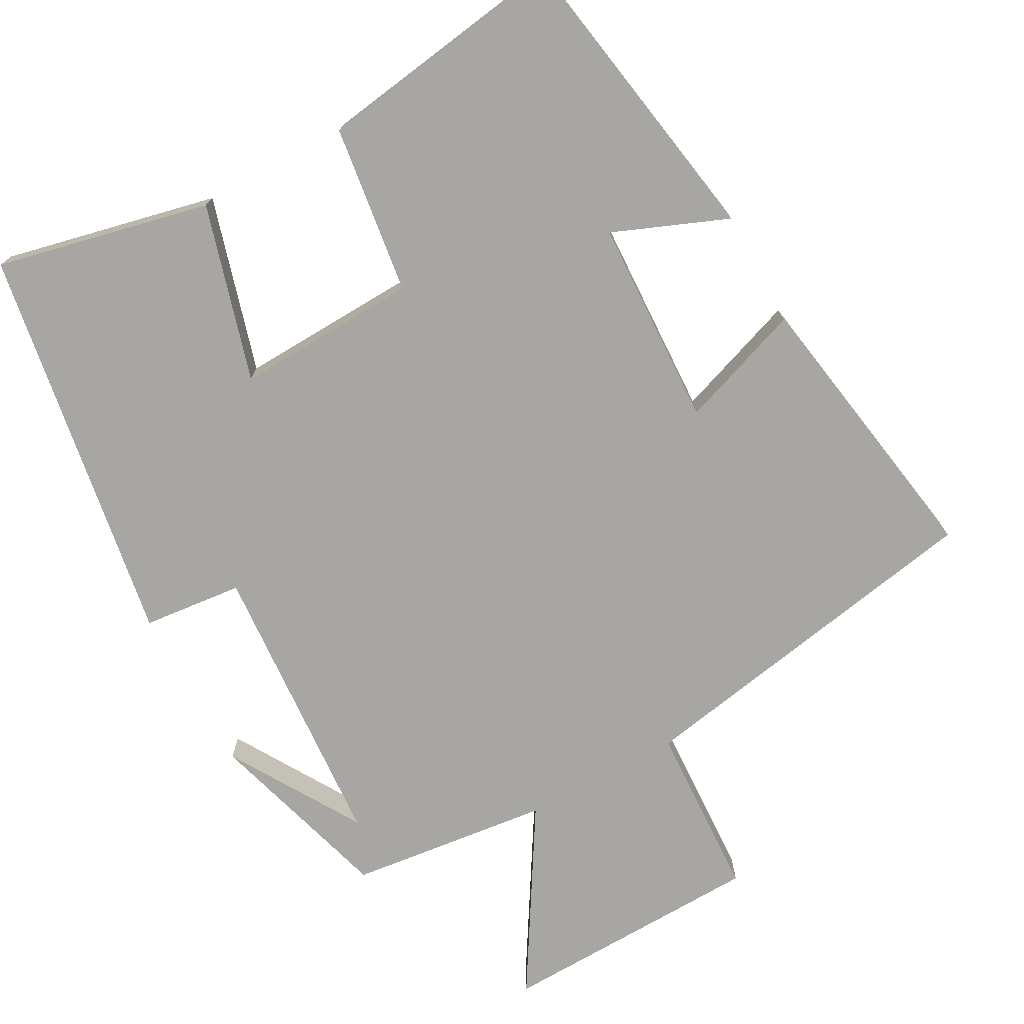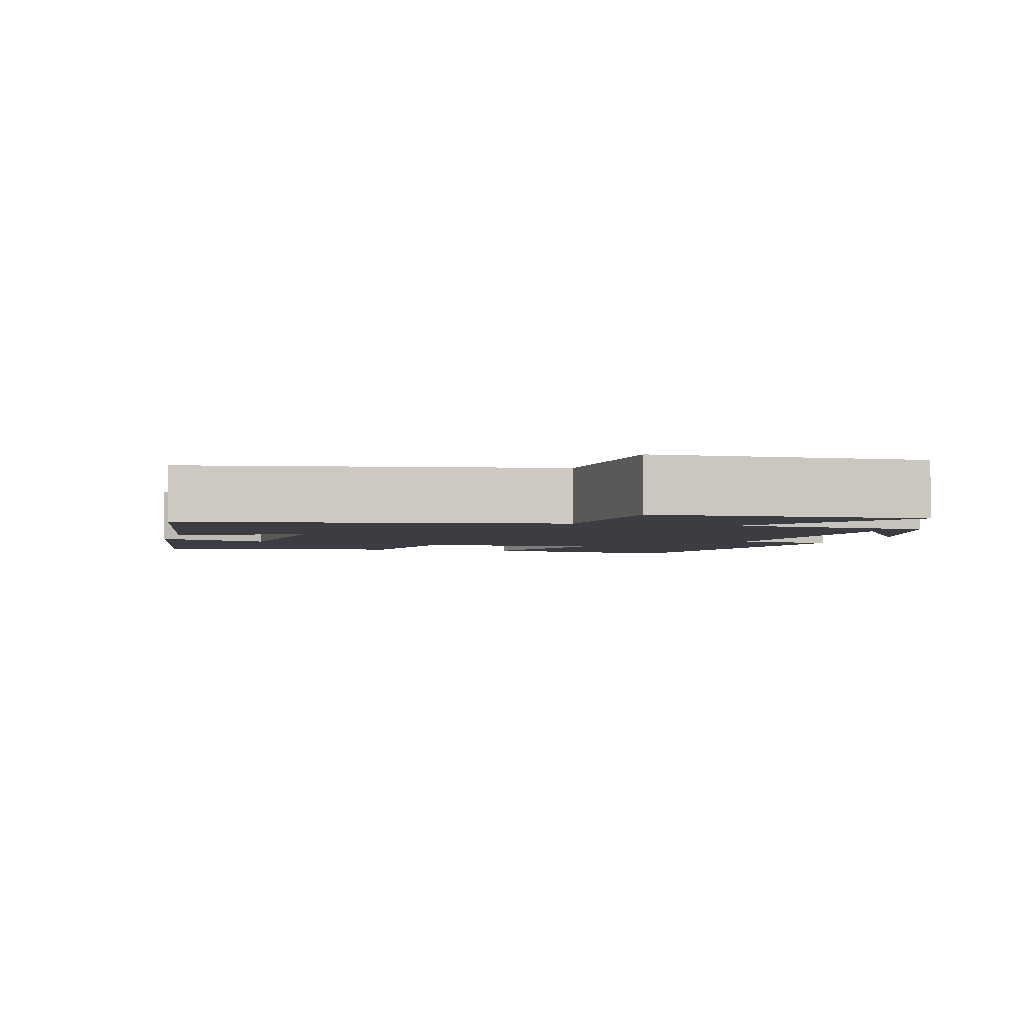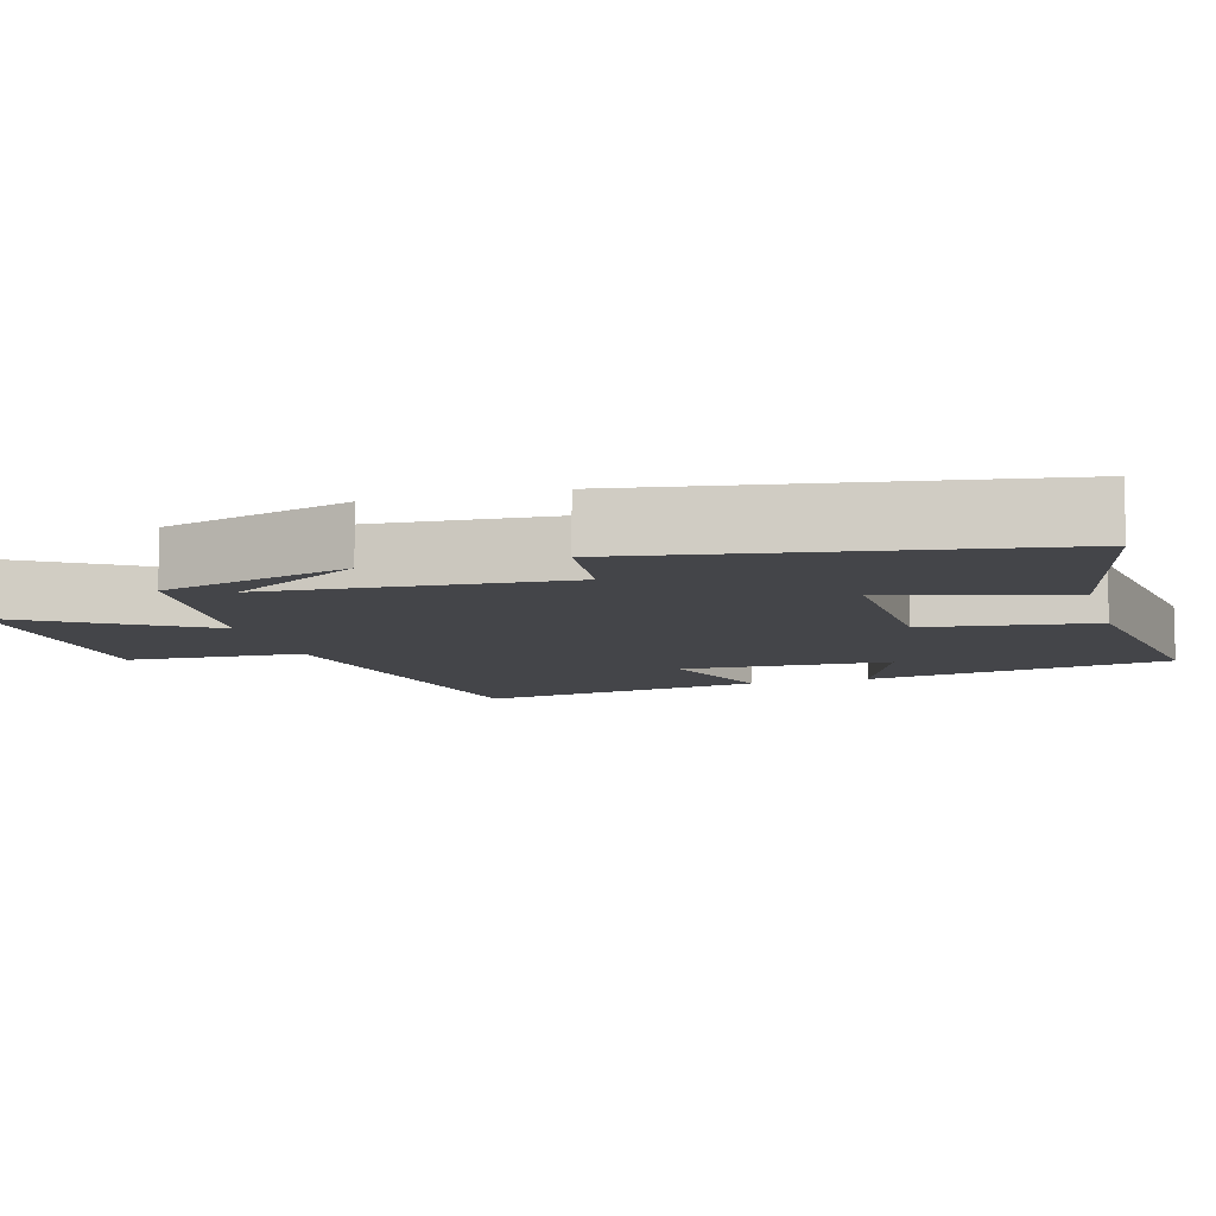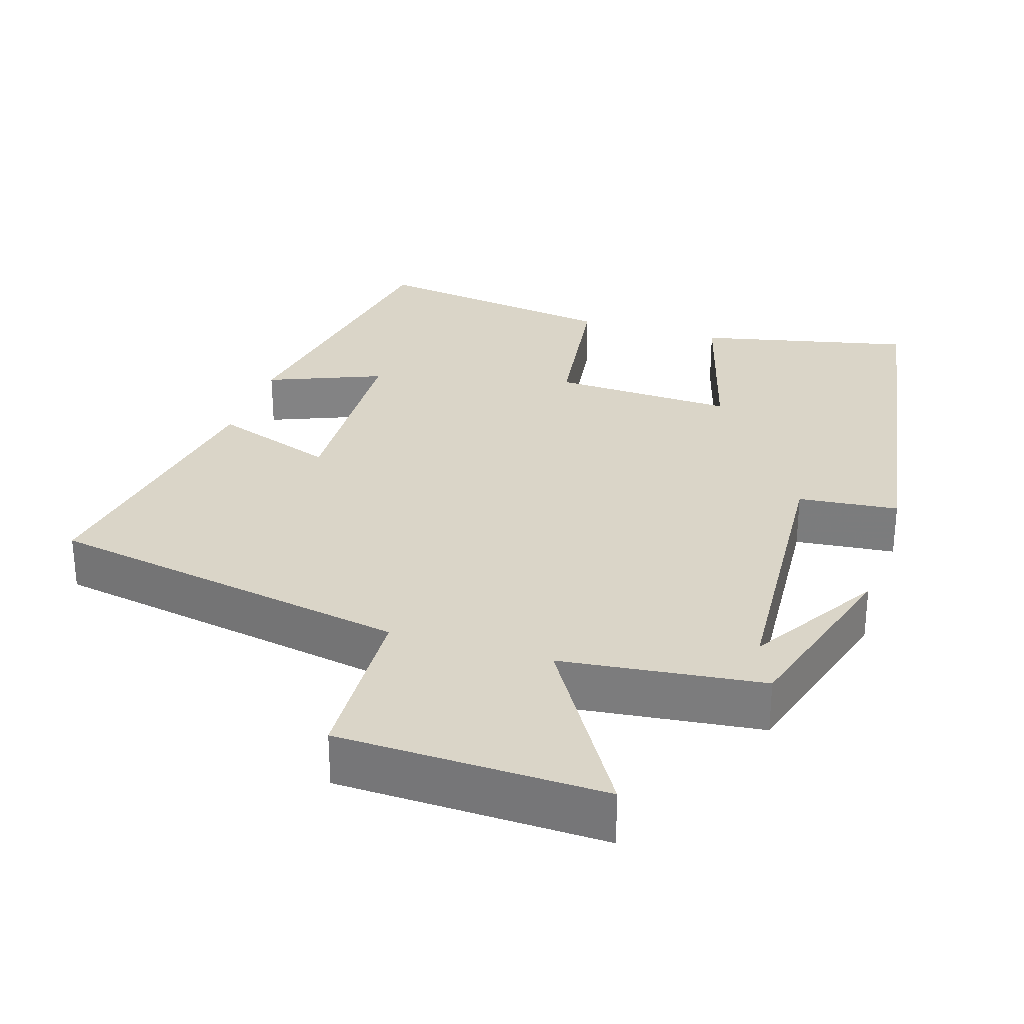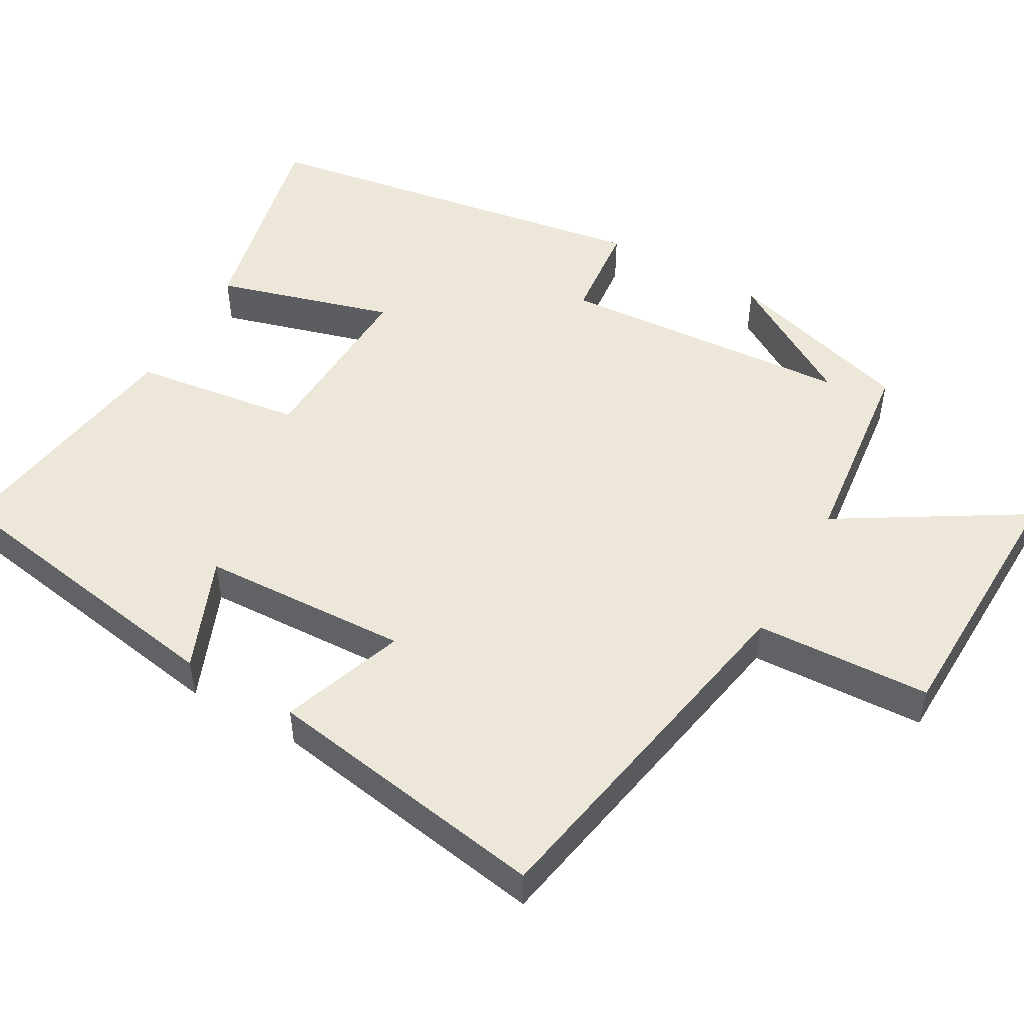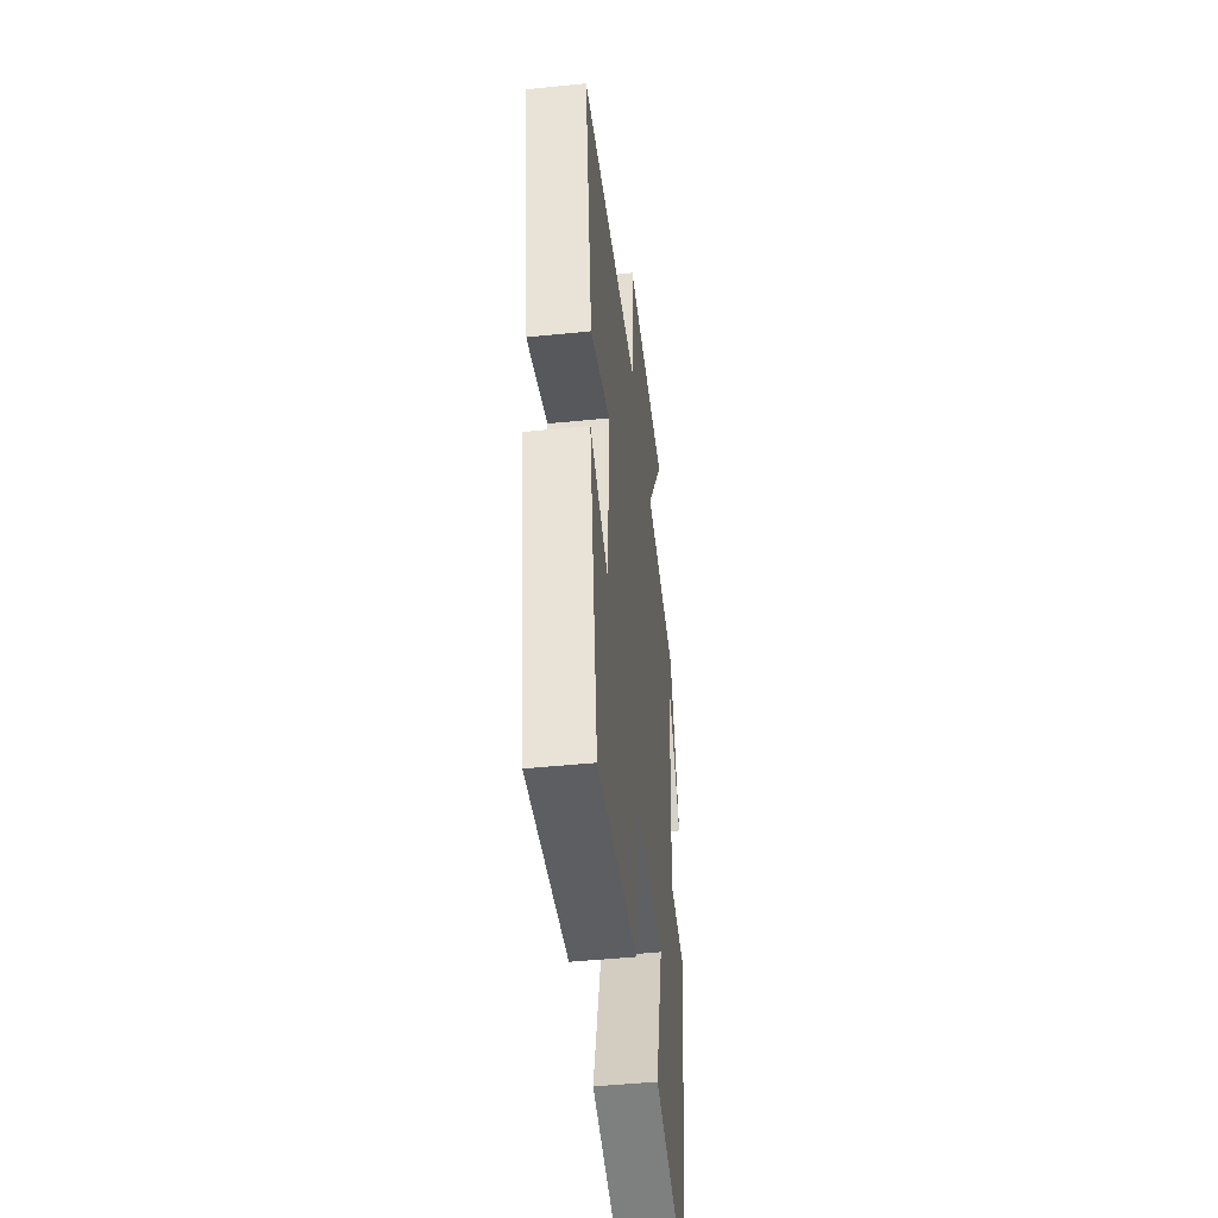
<metadata>
{"format":"obj","ext":"obj","renderer":"f3d","projection":"perspective","resolution":1024,"background":"white","views":[{"elev":-74.3,"azim":-151.3,"up":"+Y"},{"elev":-2.9,"azim":-15.8,"up":"+Y"},{"elev":-9.1,"azim":105.9,"up":"+Y"},{"elev":29.2,"azim":17.6,"up":"+Y"},{"elev":50.2,"azim":-60.4,"up":"+Y"},{"elev":-47.2,"azim":-83.4,"up":"+Z"}]}
</metadata>
<code>
v 0.411 0.07 -0.565
v 0.121 0.07 -0.5
v 0.19 0.07 -0.261
v -0.058 0.07 -0.271
v -0.089 0.07 -0.5
v -0.431 0.07 -0.551
v -0.5 0.07 -0.139
v -0.345 0.07 -0.202
v -0.333 0.07 0.08
v -0.5 0.07 0.021
v -0.564 0.07 0.41
v -0.068 0.07 0.5
v -0.057 0.07 0.738
v 0.303 0.07 0.748
v 0.152 0.07 0.5
v 0.425 0.07 0.468
v 0.5 0.07 0.212
v 0.392 0.07 0.39
v 0.364 0.07 -0.008
v 0.5 0.07 -0.022
v 0.411 0 -0.565
v 0.121 0 -0.5
v 0.19 0 -0.261
v -0.058 0 -0.271
v -0.089 0 -0.5
v -0.431 0 -0.551
v -0.5 0 -0.139
v -0.345 0 -0.202
v -0.333 0 0.08
v -0.5 0 0.021
v -0.564 0 0.41
v -0.068 0 0.5
v -0.057 0 0.738
v 0.303 0 0.748
v 0.152 0 0.5
v 0.425 0 0.468
v 0.5 0 0.212
v 0.392 0 0.39
v 0.364 0 -0.008
v 0.5 0 -0.022
f 19 20 1 2
f 18 19 2 3
f 16 17 18
f 15 16 18
f 15 18 3 4
f 12 13 14 15
f 12 15 4
f 9 10 11 12
f 8 9 12 4
f 5 6 7 8
f 4 5 8
f 22 21 40 39
f 23 22 39 38
f 38 37 36
f 38 36 35
f 24 23 38 35
f 35 34 33 32
f 24 35 32
f 32 31 30 29
f 24 32 29 28
f 28 27 26 25
f 28 25 24
f 1 21 22 2
f 2 22 23 3
f 3 23 24 4
f 4 24 25 5
f 5 25 26 6
f 6 26 27 7
f 7 27 28 8
f 8 28 29 9
f 9 29 30 10
f 10 30 31 11
f 11 31 32 12
f 12 32 33 13
f 13 33 34 14
f 14 34 35 15
f 15 35 36 16
f 16 36 37 17
f 17 37 38 18
f 18 38 39 19
f 19 39 40 20
f 20 40 21 1

</code>
